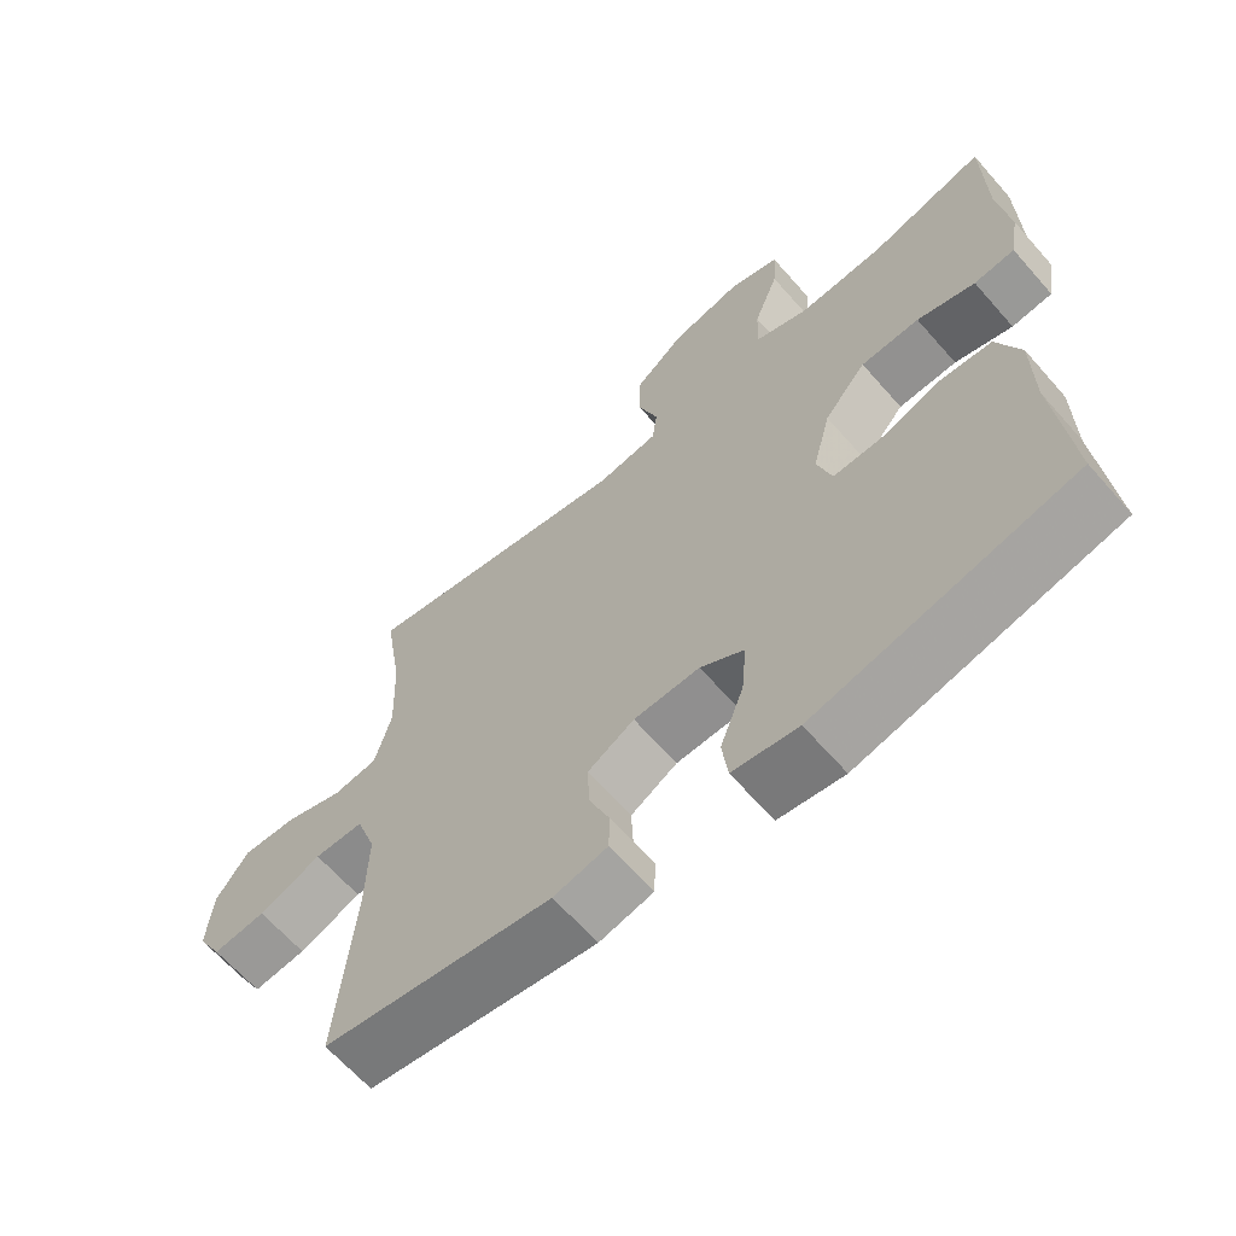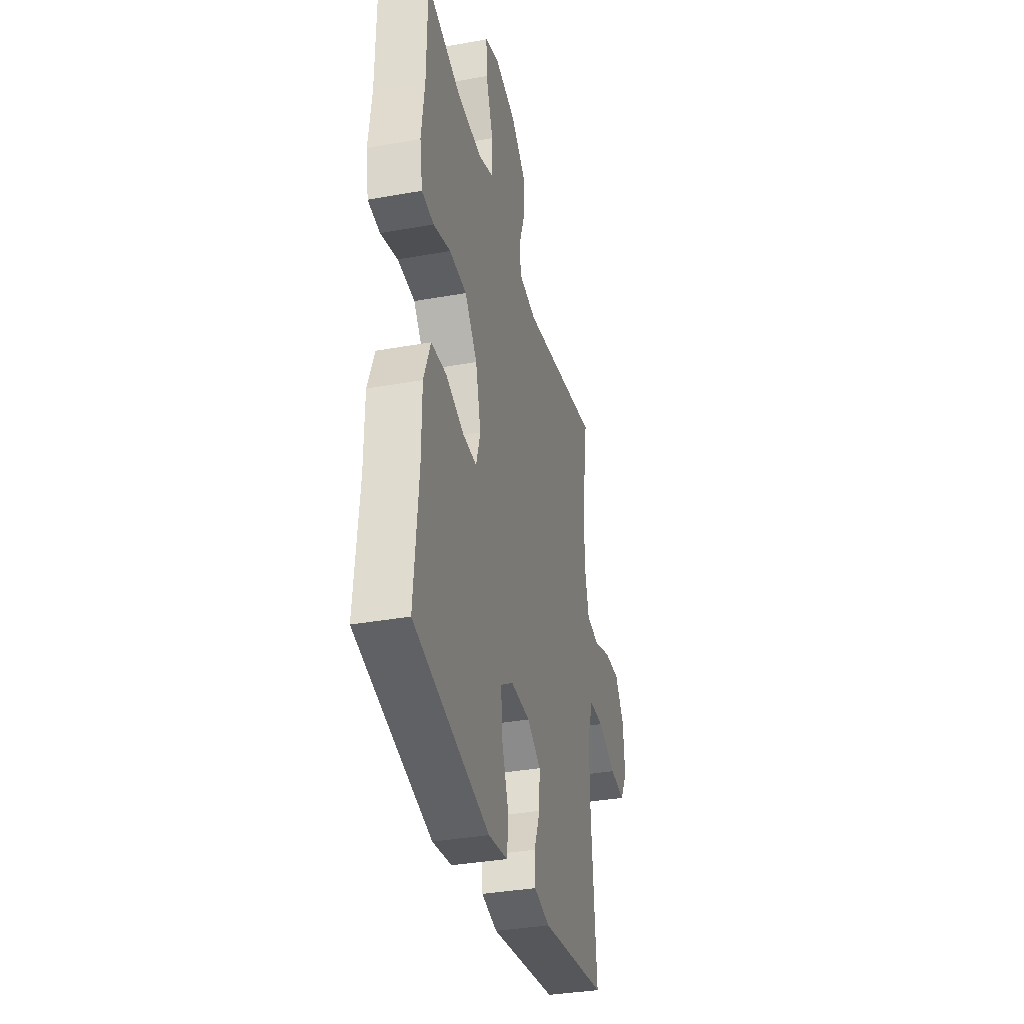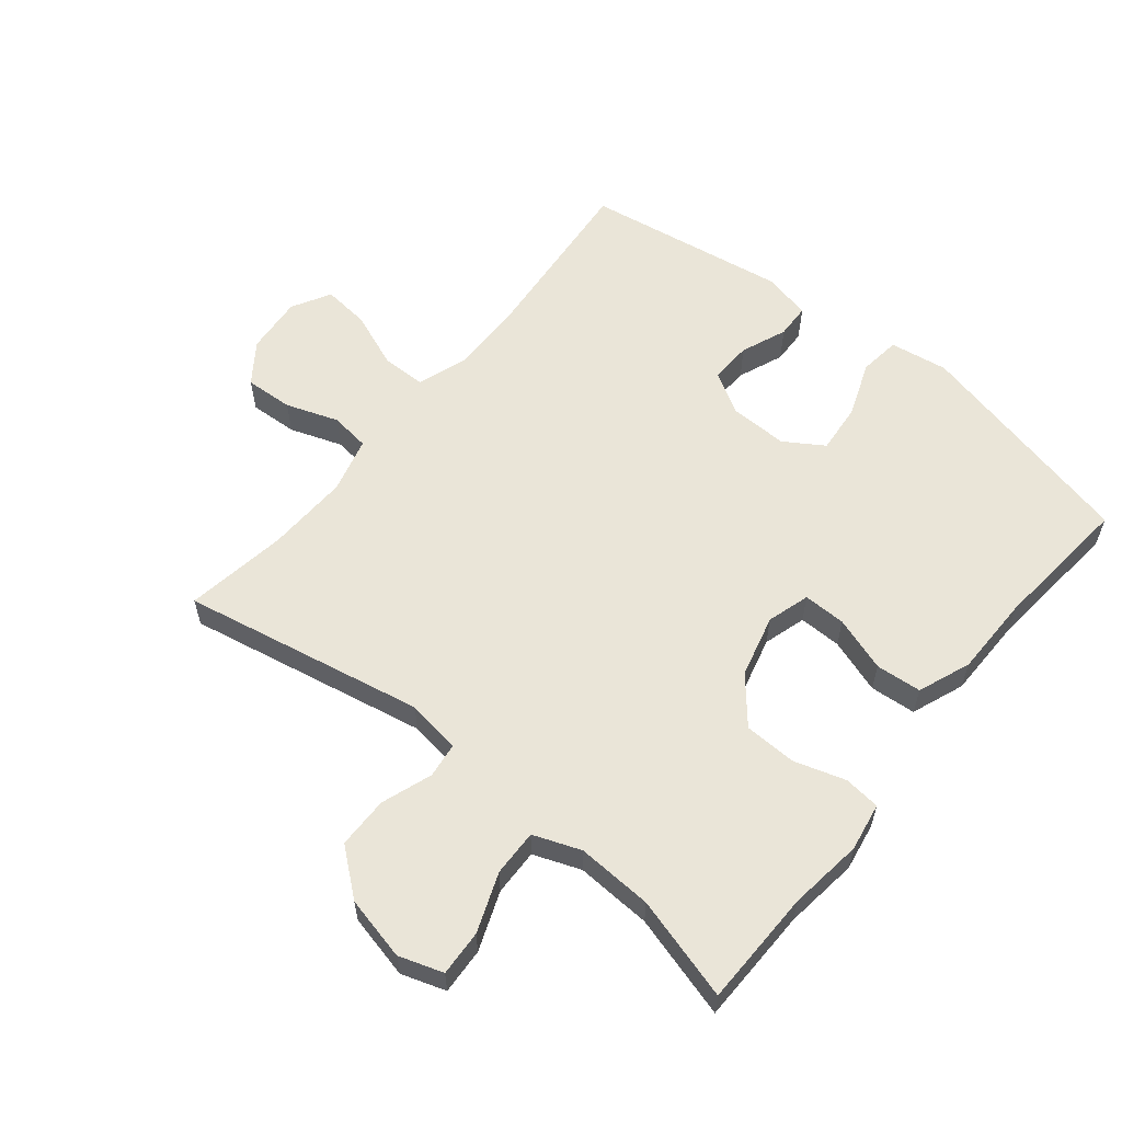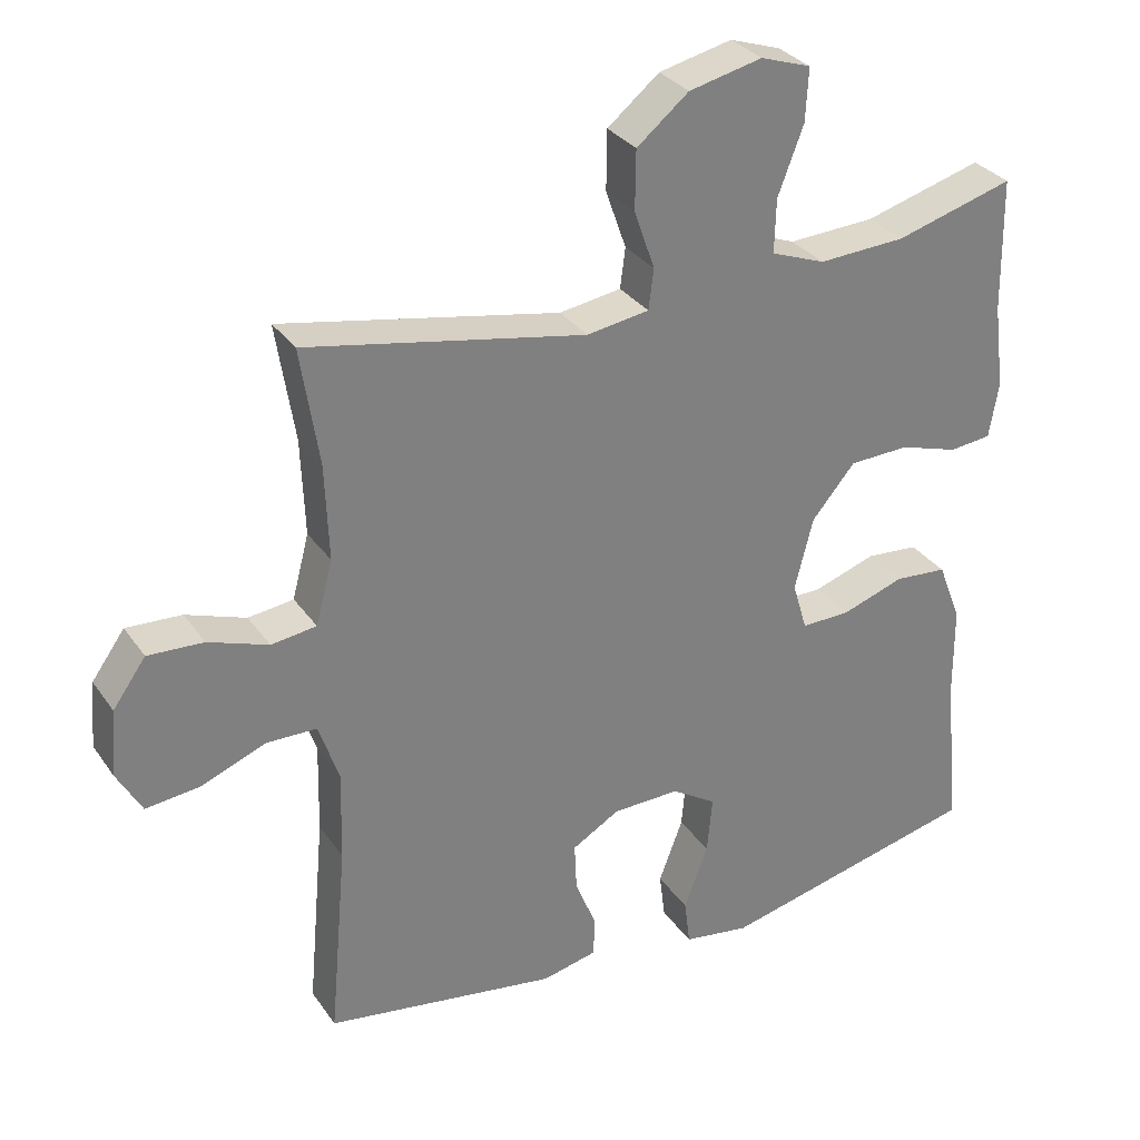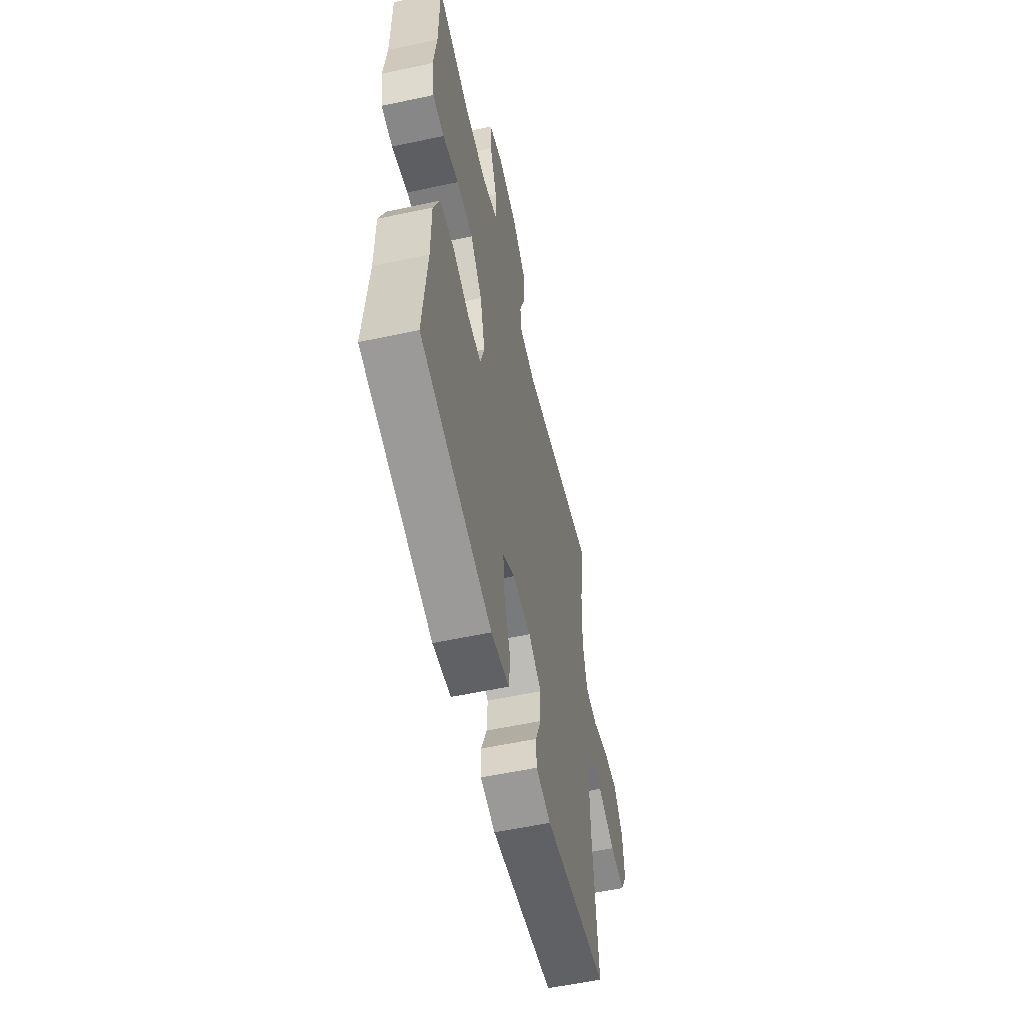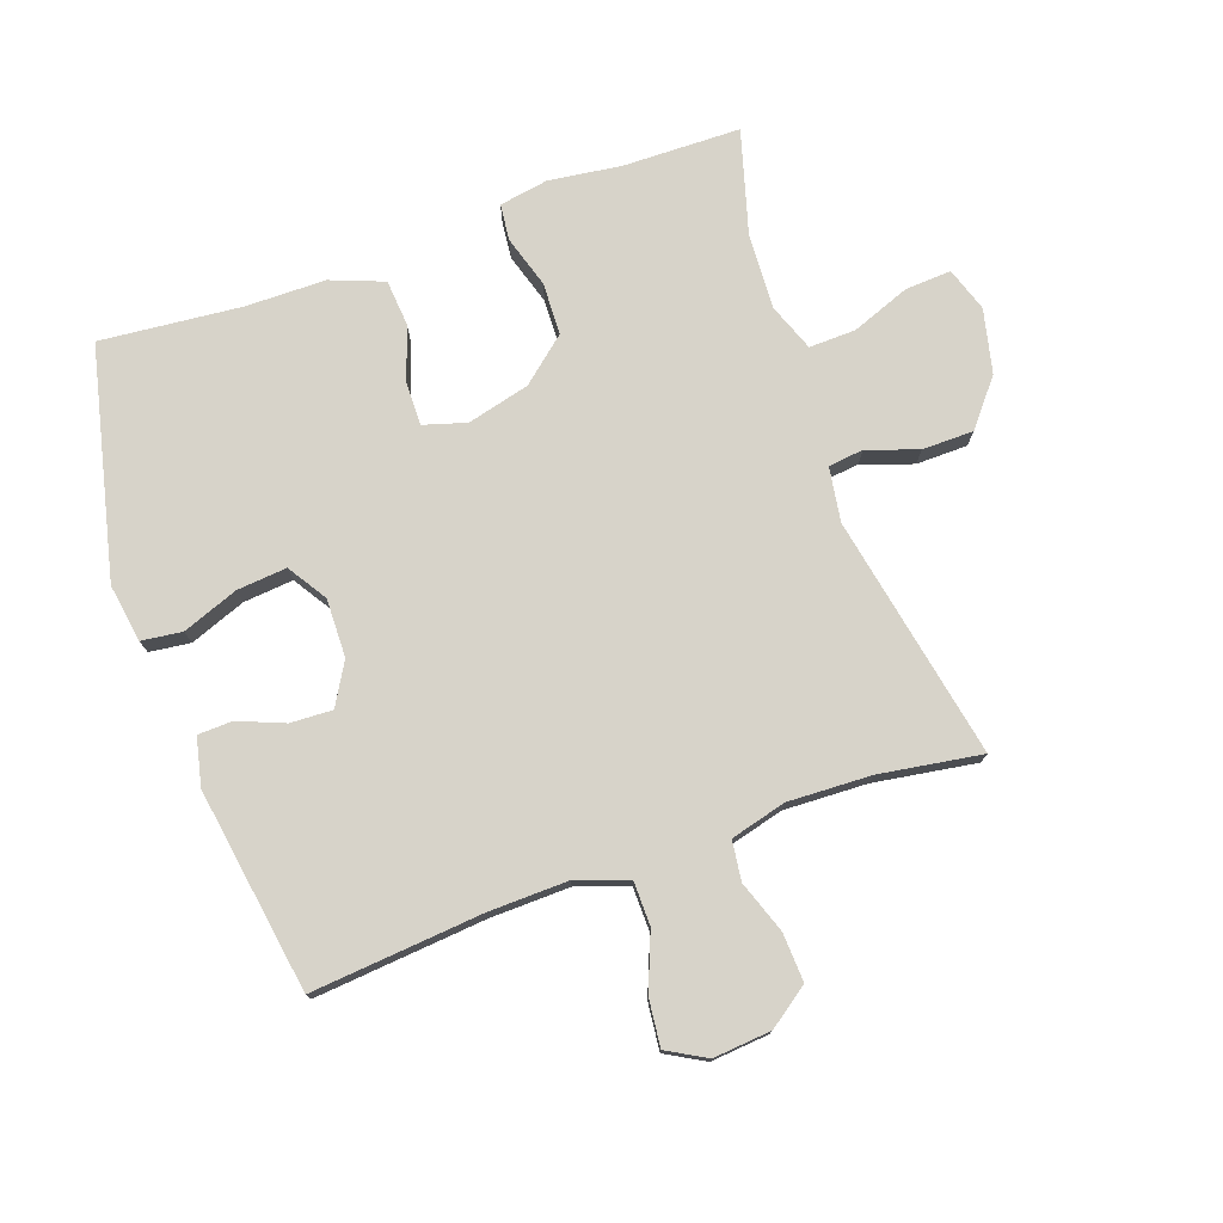
<metadata>
{"format":"obj","ext":"obj","renderer":"f3d","projection":"perspective","resolution":1024,"background":"white","views":[{"elev":-64.5,"azim":41.2,"up":"+Z"},{"elev":-35.3,"azim":103.4,"up":"+Z"},{"elev":58.9,"azim":39.1,"up":"+Y"},{"elev":31.1,"azim":-28.7,"up":"+Z"},{"elev":-56.8,"azim":102.6,"up":"+Z"},{"elev":76.2,"azim":-109.5,"up":"+Y"}]}
</metadata>
<code>
v -0.5 0.07 0.5
v -0.119 0.07 0.426
v -0.034 0.07 0.439
v -0.027 0.07 0.494
v -0.055 0.07 0.574
v -0.054 0.07 0.655
v 0.017 0.07 0.713
v 0.117 0.07 0.736
v 0.186 0.07 0.713
v 0.182 0.07 0.641
v 0.147 0.07 0.549
v 0.145 0.07 0.476
v 0.219 0.07 0.448
v 0.338 0.07 0.454
v 0.5 0.07 0.5
v 0.503 0.07 0.317
v 0.518 0.07 0.201
v 0.505 0.07 0.125
v 0.448 0.07 0.119
v 0.367 0.07 0.144
v 0.285 0.07 0.141
v 0.226 0.07 0.071
v 0.201 0.07 -0.027
v 0.221 0.07 -0.094
v 0.288 0.07 -0.093
v 0.374 0.07 -0.064
v 0.446 0.07 -0.07
v 0.478 0.07 -0.153
v 0.479 0.07 -0.279
v 0.5 0.07 -0.5
v 0.141 0.07 -0.584
v 0.05 0.07 -0.57
v 0.042 0.07 -0.506
v 0.075 0.07 -0.418
v 0.082 0.07 -0.34
v 0.021 0.07 -0.301
v -0.071 0.07 -0.303
v -0.136 0.07 -0.341
v -0.133 0.07 -0.407
v -0.104 0.07 -0.479
v -0.106 0.07 -0.533
v -0.181 0.07 -0.55
v -0.5 0.07 -0.5
v -0.476 0.07 -0.231
v -0.473 0.07 -0.107
v -0.501 0.07 -0.026
v -0.57 0.07 -0.025
v -0.658 0.07 -0.06
v -0.732 0.07 -0.068
v -0.766 0.07 -0.007
v -0.758 0.07 0.084
v -0.713 0.07 0.147
v -0.637 0.07 0.143
v -0.555 0.07 0.114
v -0.493 0.07 0.122
v -0.47 0.07 0.209
v -0.475 0.07 0.34
v -0.5 0 0.5
v -0.119 0 0.426
v -0.034 0 0.439
v -0.027 0 0.494
v -0.055 0 0.574
v -0.054 0 0.655
v 0.017 0 0.713
v 0.117 0 0.736
v 0.186 0 0.713
v 0.182 0 0.641
v 0.147 0 0.549
v 0.145 0 0.476
v 0.219 0 0.448
v 0.338 0 0.454
v 0.5 0 0.5
v 0.503 0 0.317
v 0.518 0 0.201
v 0.505 0 0.125
v 0.448 0 0.119
v 0.367 0 0.144
v 0.285 0 0.141
v 0.226 0 0.071
v 0.201 0 -0.027
v 0.221 0 -0.094
v 0.288 0 -0.093
v 0.374 0 -0.064
v 0.446 0 -0.07
v 0.478 0 -0.153
v 0.479 0 -0.279
v 0.5 0 -0.5
v 0.141 0 -0.584
v 0.05 0 -0.57
v 0.042 0 -0.506
v 0.075 0 -0.418
v 0.082 0 -0.34
v 0.021 0 -0.301
v -0.071 0 -0.303
v -0.136 0 -0.341
v -0.133 0 -0.407
v -0.104 0 -0.479
v -0.106 0 -0.533
v -0.181 0 -0.55
v -0.5 0 -0.5
v -0.476 0 -0.231
v -0.473 0 -0.107
v -0.501 0 -0.026
v -0.57 0 -0.025
v -0.658 0 -0.06
v -0.732 0 -0.068
v -0.766 0 -0.007
v -0.758 0 0.084
v -0.713 0 0.147
v -0.637 0 0.143
v -0.555 0 0.114
v -0.493 0 0.122
v -0.47 0 0.209
v -0.475 0 0.34
f 51 52 53 54
f 51 54 55
f 50 51 55
f 47 48 49 50
f 46 47 50 55
f 45 46 55 56
f 41 42 43 44
f 39 40 41 44
f 38 39 44 45
f 37 38 45 56
f 31 32 33 34
f 29 30 31 34
f 29 34 35
f 28 29 35 36
f 25 26 27 28
f 24 25 28 36
f 17 18 19 20
f 16 17 20 21
f 14 15 16 21
f 13 14 21 22
f 8 9 10 11
f 8 11 12
f 7 8 12
f 4 5 6 7
f 3 4 7 12
f 57 1 2
f 57 2 3
f 23 24 36 37
f 23 37 56 57
f 13 22 23 57
f 3 12 13 57
f 111 110 109 108
f 112 111 108
f 112 108 107
f 107 106 105 104
f 112 107 104 103
f 113 112 103 102
f 101 100 99 98
f 101 98 97 96
f 102 101 96 95
f 113 102 95 94
f 91 90 89 88
f 91 88 87 86
f 92 91 86
f 93 92 86 85
f 85 84 83 82
f 93 85 82 81
f 77 76 75 74
f 78 77 74 73
f 78 73 72 71
f 79 78 71 70
f 68 67 66 65
f 69 68 65
f 69 65 64
f 64 63 62 61
f 69 64 61 60
f 59 58 114
f 60 59 114
f 94 93 81 80
f 114 113 94 80
f 114 80 79 70
f 114 70 69 60
f 1 58 59 2
f 2 59 60 3
f 3 60 61 4
f 4 61 62 5
f 5 62 63 6
f 6 63 64 7
f 7 64 65 8
f 8 65 66 9
f 9 66 67 10
f 10 67 68 11
f 11 68 69 12
f 12 69 70 13
f 13 70 71 14
f 14 71 72 15
f 15 72 73 16
f 16 73 74 17
f 17 74 75 18
f 18 75 76 19
f 19 76 77 20
f 20 77 78 21
f 21 78 79 22
f 22 79 80 23
f 23 80 81 24
f 24 81 82 25
f 25 82 83 26
f 26 83 84 27
f 27 84 85 28
f 28 85 86 29
f 29 86 87 30
f 30 87 88 31
f 31 88 89 32
f 32 89 90 33
f 33 90 91 34
f 34 91 92 35
f 35 92 93 36
f 36 93 94 37
f 37 94 95 38
f 38 95 96 39
f 39 96 97 40
f 40 97 98 41
f 41 98 99 42
f 42 99 100 43
f 43 100 101 44
f 44 101 102 45
f 45 102 103 46
f 46 103 104 47
f 47 104 105 48
f 48 105 106 49
f 49 106 107 50
f 50 107 108 51
f 51 108 109 52
f 52 109 110 53
f 53 110 111 54
f 54 111 112 55
f 55 112 113 56
f 56 113 114 57
f 57 114 58 1

</code>
